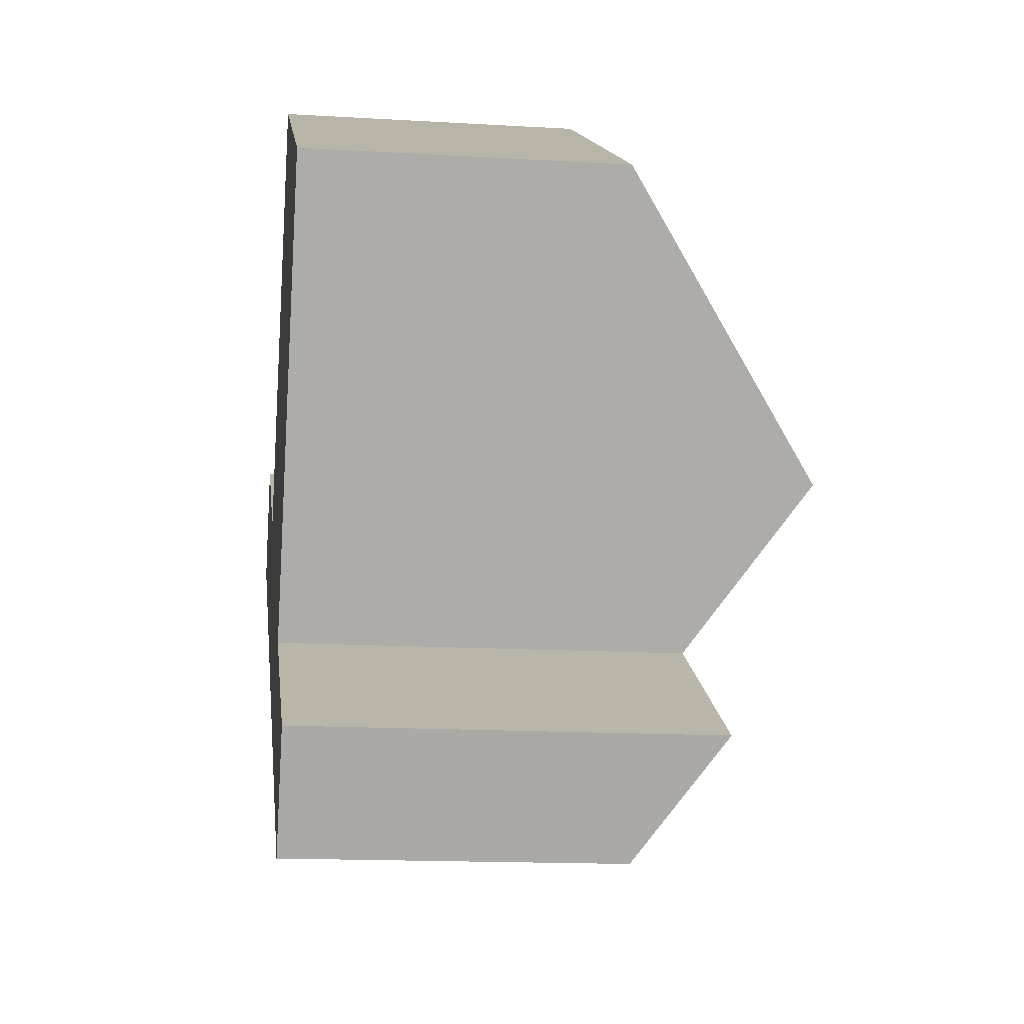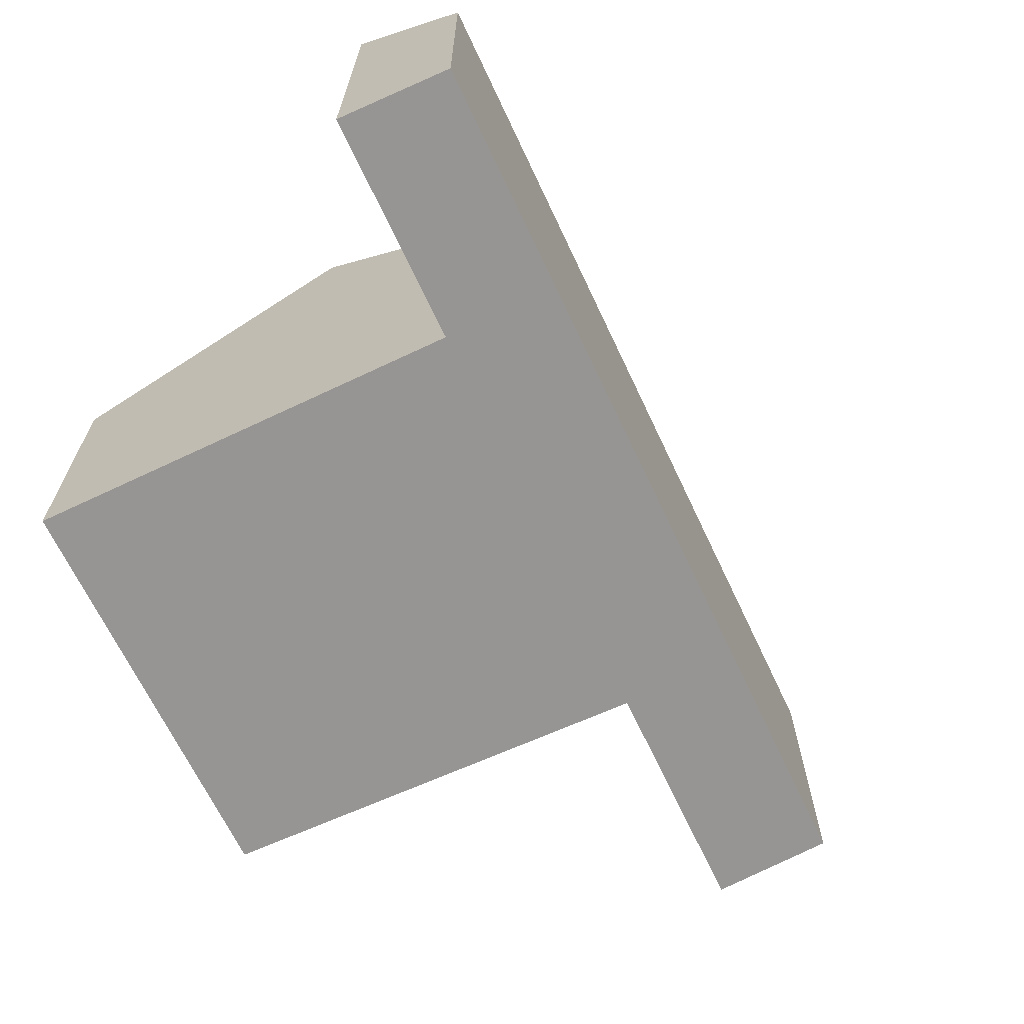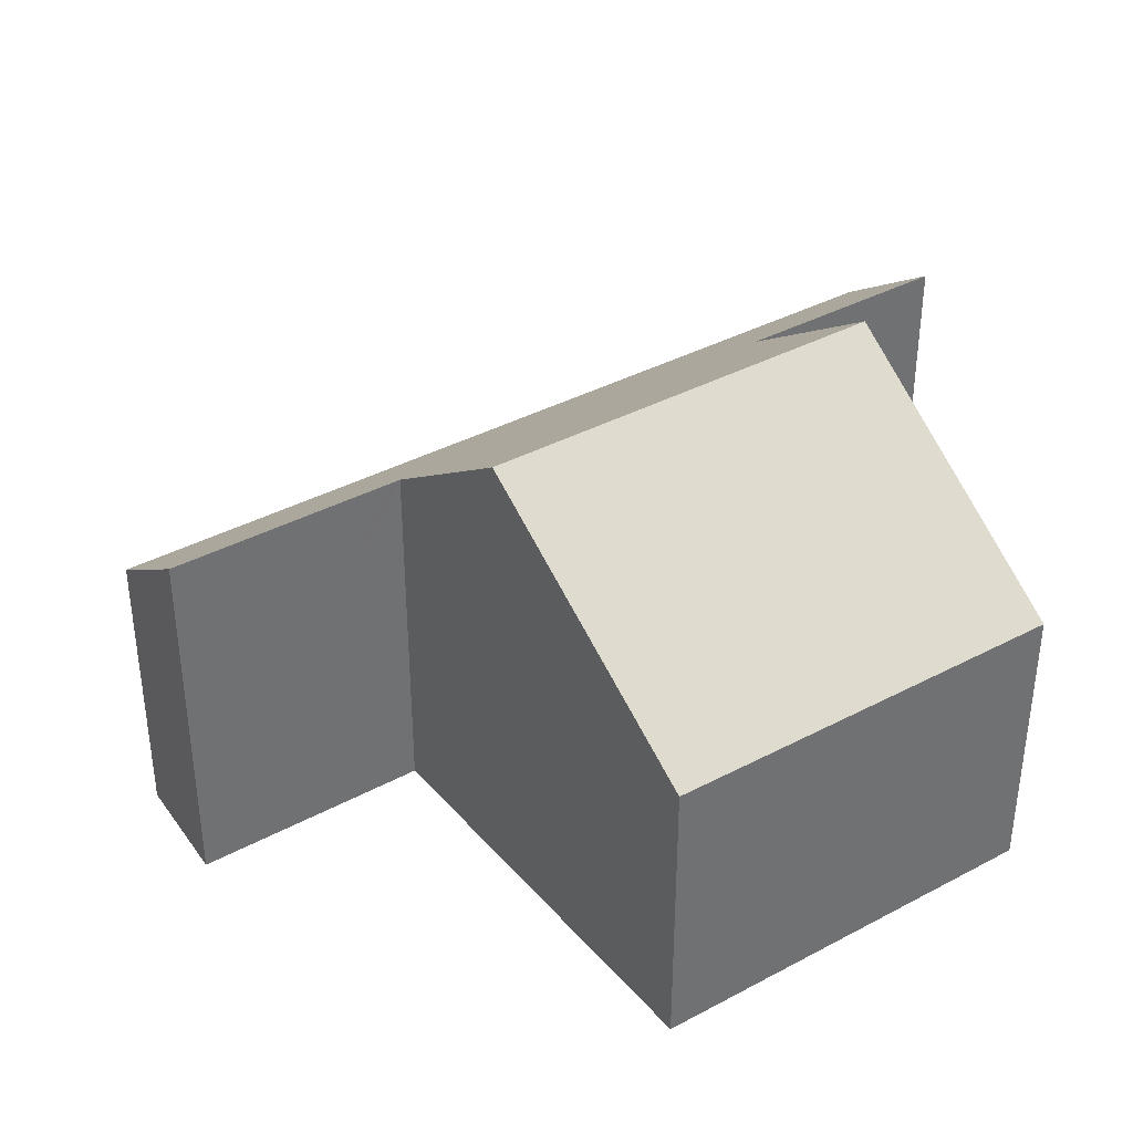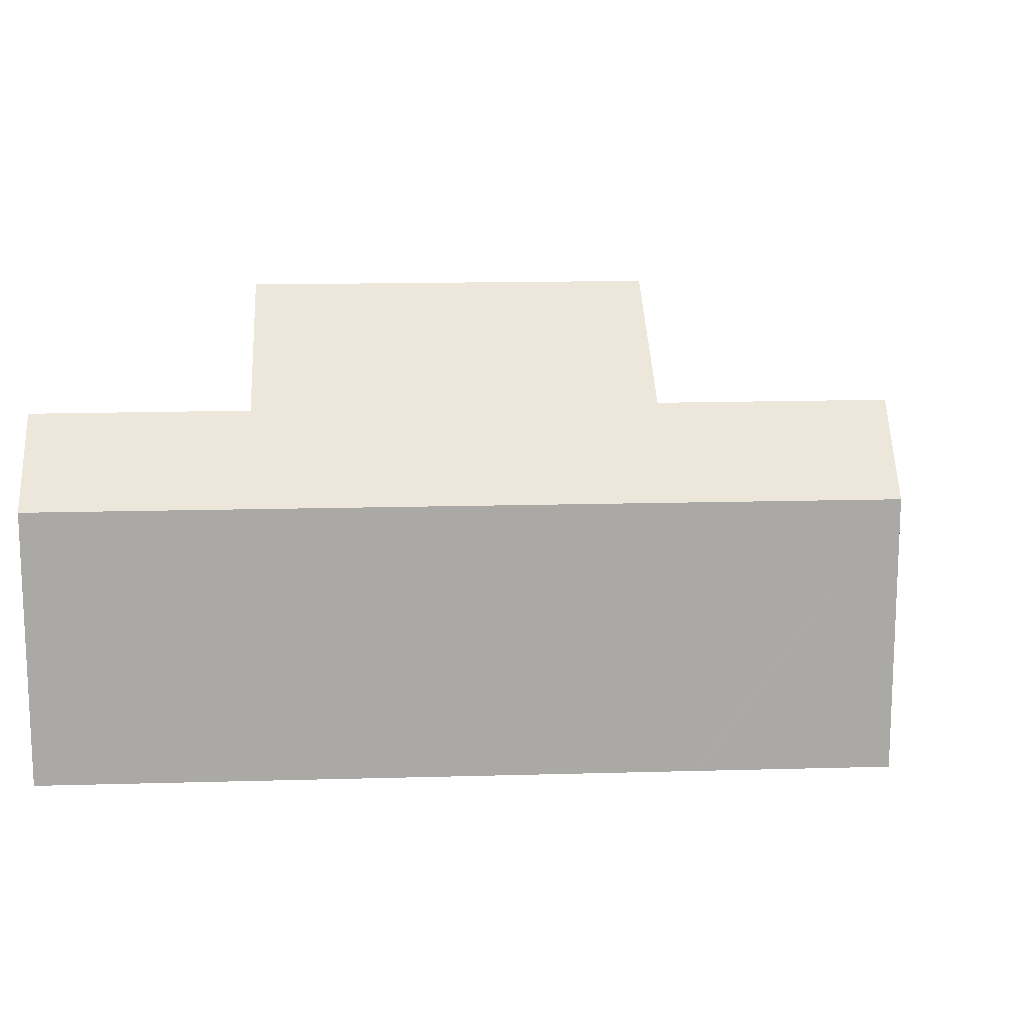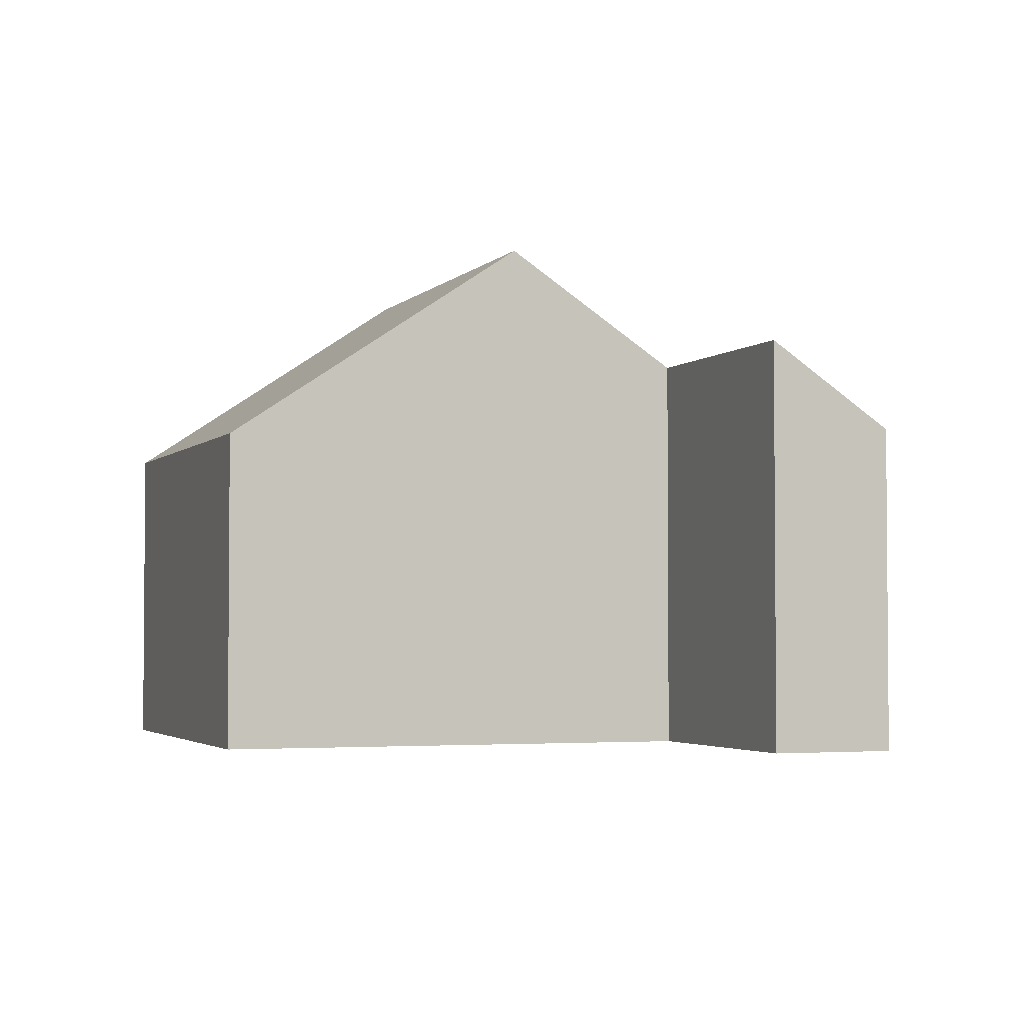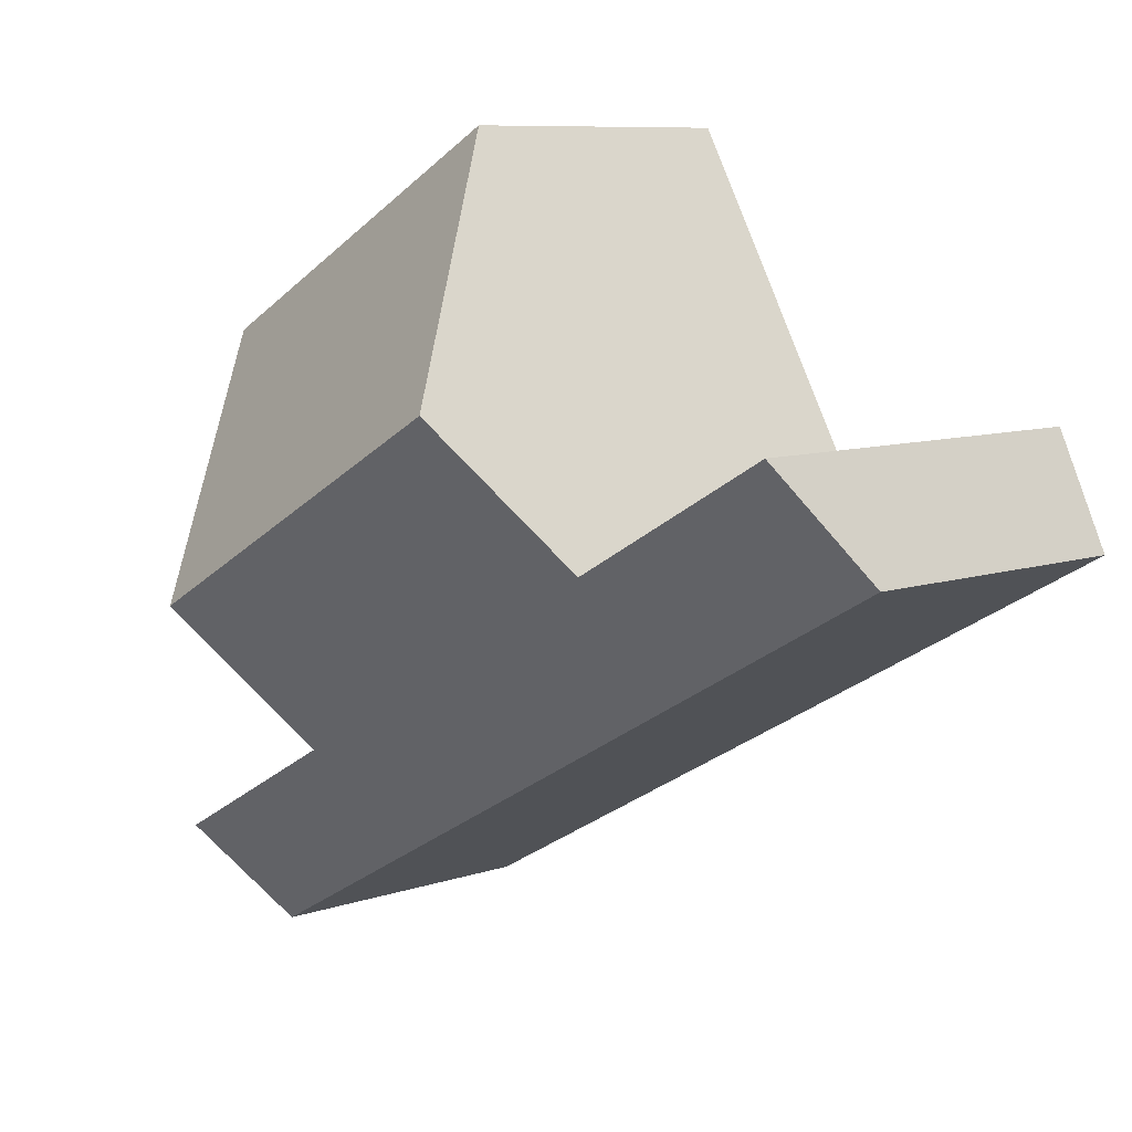
<metadata>
{"format":"obj","ext":"obj","renderer":"f3d","projection":"perspective","resolution":1024,"background":"white","views":[{"elev":-15.4,"azim":82.9,"up":"+Z"},{"elev":-67.6,"azim":144.1,"up":"+Y"},{"elev":37.6,"azim":-5.7,"up":"+Y"},{"elev":14.8,"azim":-154.6,"up":"+Y"},{"elev":-3.0,"azim":98.6,"up":"+Y"},{"elev":8.7,"azim":-132.4,"up":"+Z"}]}
</metadata>
<code>
v  4.615 6.389 1.695
v  11.41 3.895 2.224
v  9.614 6.389 -1.063
v  6.467 3.919 4.911
v  0.359 4.467 0.746
v  2.362 3.917 -1.303
v  0 3.917 2.398e-16
v  0.691 4.976 1.436
v  3.459 4.974 -0.094
v  2.439 3.917 -1.345
v  2.697 3.917 -1.487
v  5.216 3.917 -2.878
v  3.554 4.974 -0.147
v  5.63 3.917 -3.106
v  8.573 4.945 -2.966
v  7.92 3.917 -4.369
v  10.5 3.917 -5.795
v  8.661 4.945 -3.014
v  11.28 4.942 -4.462
v  10.93 4.48 -5.063
v  0.691 -8.793e-17 1.436
v  0 0 0
v  0.359 -4.568e-17 0.746
v  3.554 9.001e-18 -0.147
v  6.467 -3.007e-16 4.911
v  4.615 -1.038e-16 1.695
v  3.459 5.756e-18 -0.094
v  11.41 -1.362e-16 2.224
v  8.573 1.816e-16 -2.966
v  11.28 2.732e-16 -4.462
v  8.661 1.846e-16 -3.014
v  9.614 6.509e-17 -1.063
v  10.5 3.548e-16 -5.795
v  10.93 3.1e-16 -5.063
v  7.92 2.675e-16 -4.369
v  5.63 1.902e-16 -3.106
v  5.216 1.762e-16 -2.878
v  2.697 9.105e-17 -1.487
v  2.439 8.236e-17 -1.345
v  2.362 7.979e-17 -1.303
g defaultobject
f 1 2 3
f 2 1 4
f 5 6 7
f 6 5 8
f 6 8 9
f 6 9 10
f 10 9 11
f 11 9 12
f 12 9 13
f 12 13 1
f 12 1 3
f 12 3 14
f 14 3 15
f 14 15 16
f 15 17 16
f 17 15 18
f 17 18 19
f 17 19 20
f 5 21 8
f 21 5 7
f 21 7 22
f 21 22 23
f 13 4 1
f 4 13 24
f 4 24 25
f 25 24 26
f 21 9 8
f 9 21 13
f 13 21 24
f 24 21 27
f 25 2 4
f 2 25 28
f 29 18 15
f 18 29 19
f 19 29 30
f 30 29 31
f 28 3 2
f 3 28 15
f 15 28 32
f 15 32 29
f 30 20 19
f 20 30 17
f 17 30 33
f 33 30 34
f 33 16 17
f 16 33 35
f 16 35 14
f 14 35 36
f 14 36 12
f 12 36 11
f 11 36 37
f 11 37 38
f 11 38 10
f 10 38 6
f 6 38 7
f 7 38 39
f 7 39 40
f 7 40 22
f 31 34 30
f 34 31 33
f 33 31 35
f 35 31 36
f 36 31 29
f 36 29 32
f 36 32 28
f 36 28 25
f 36 25 37
f 37 25 26
f 37 26 24
f 37 24 38
f 38 24 27
f 38 27 39
f 39 27 21
f 39 21 40
f 40 21 23
f 40 23 22

</code>
